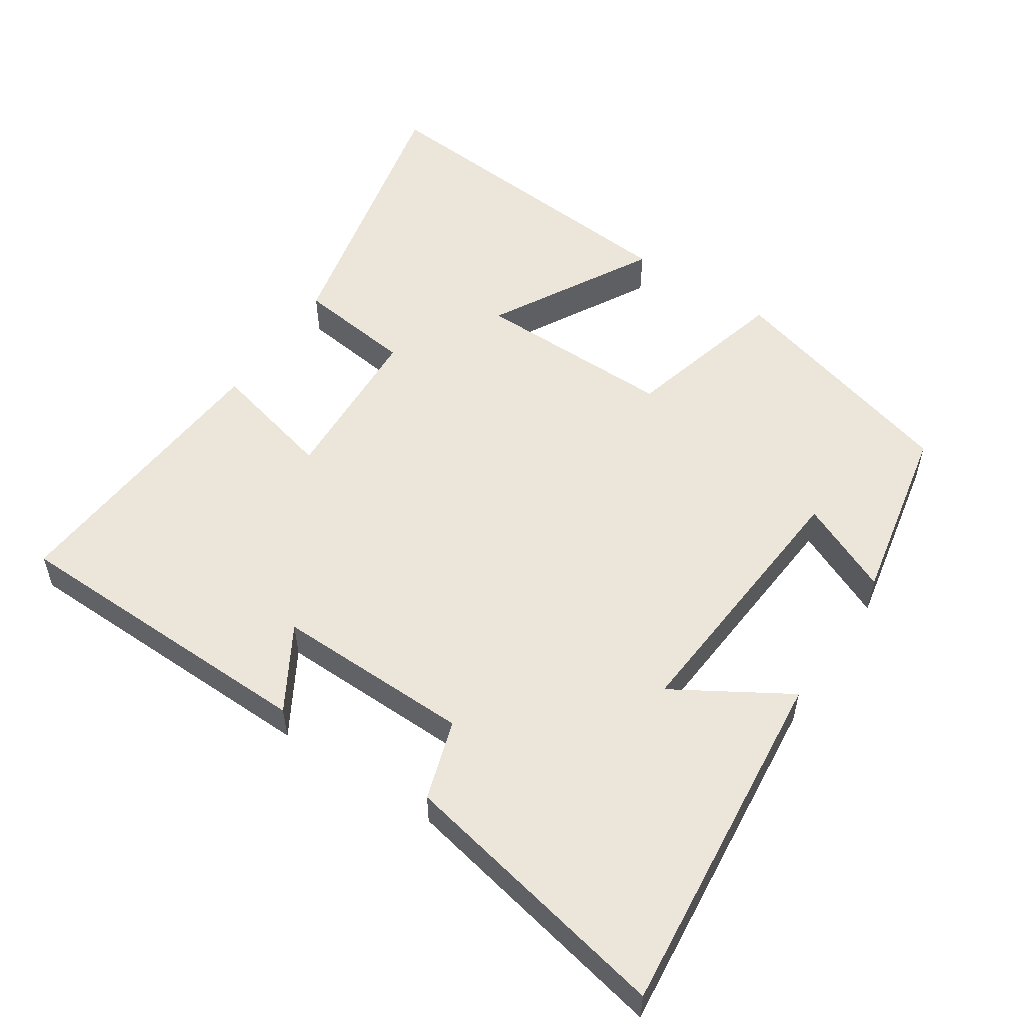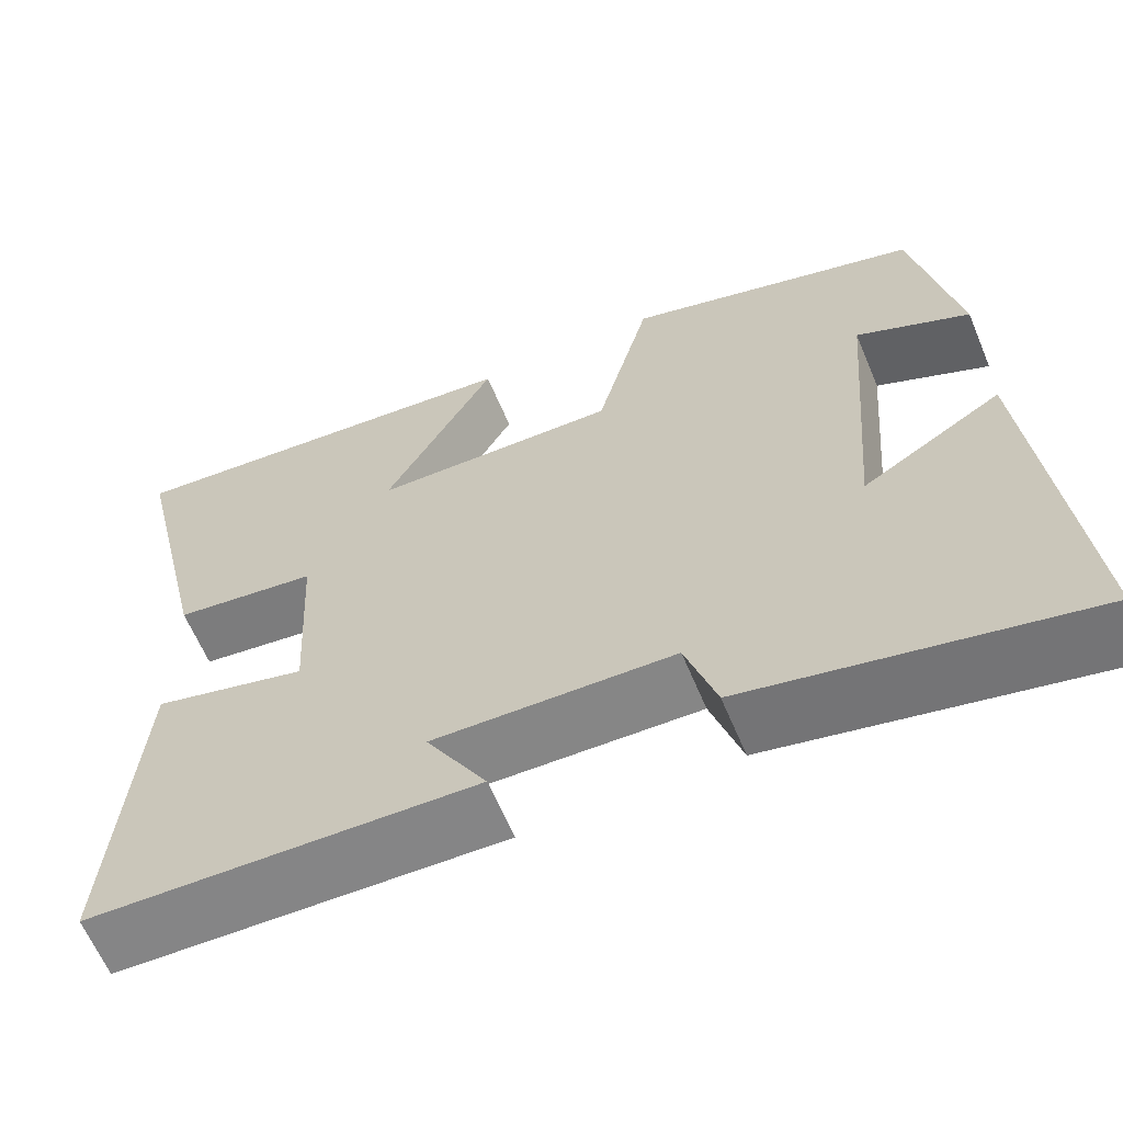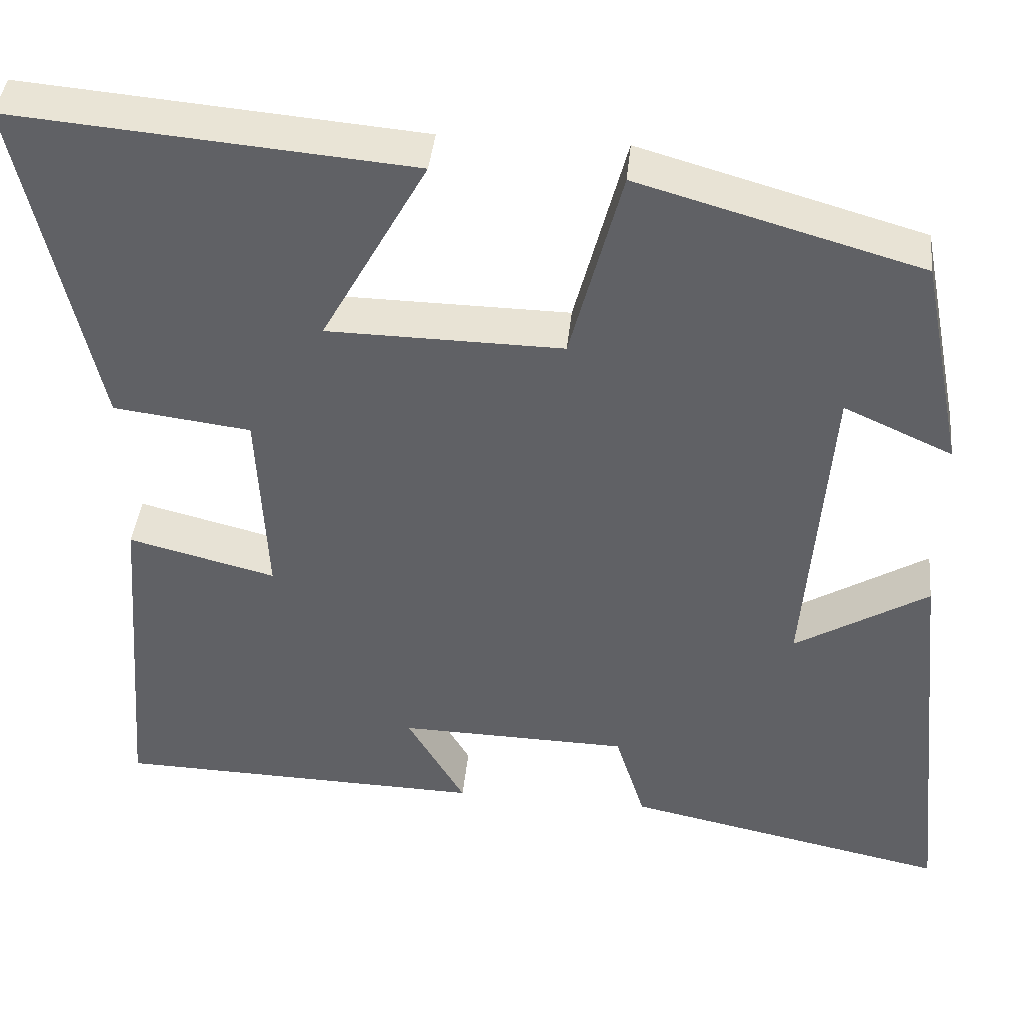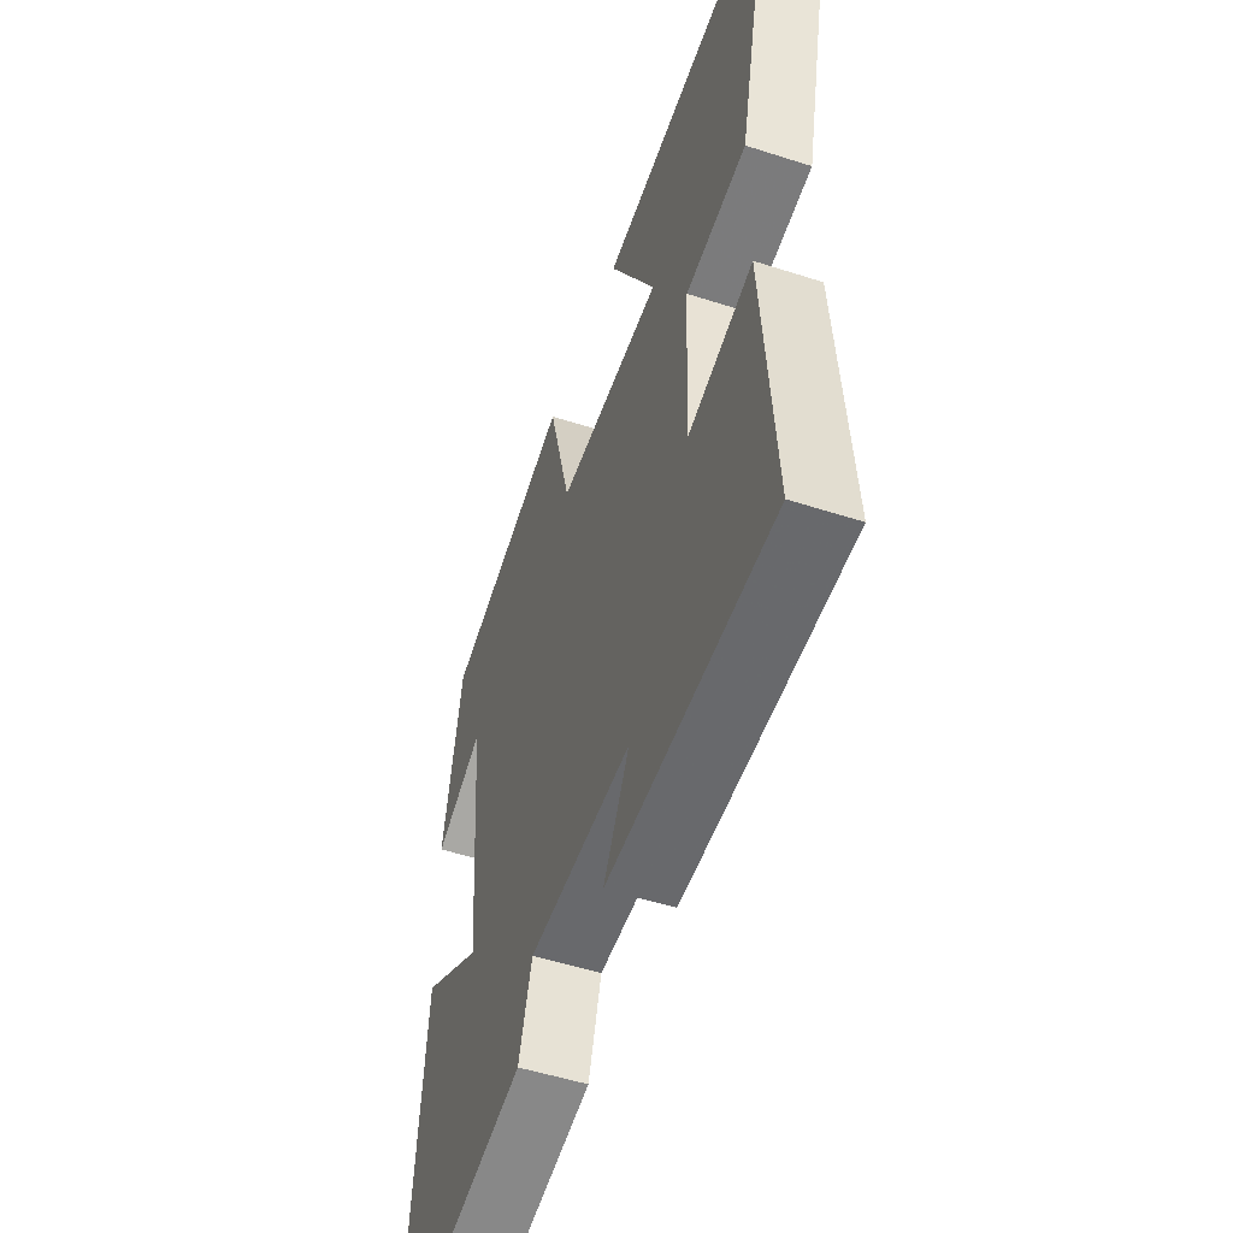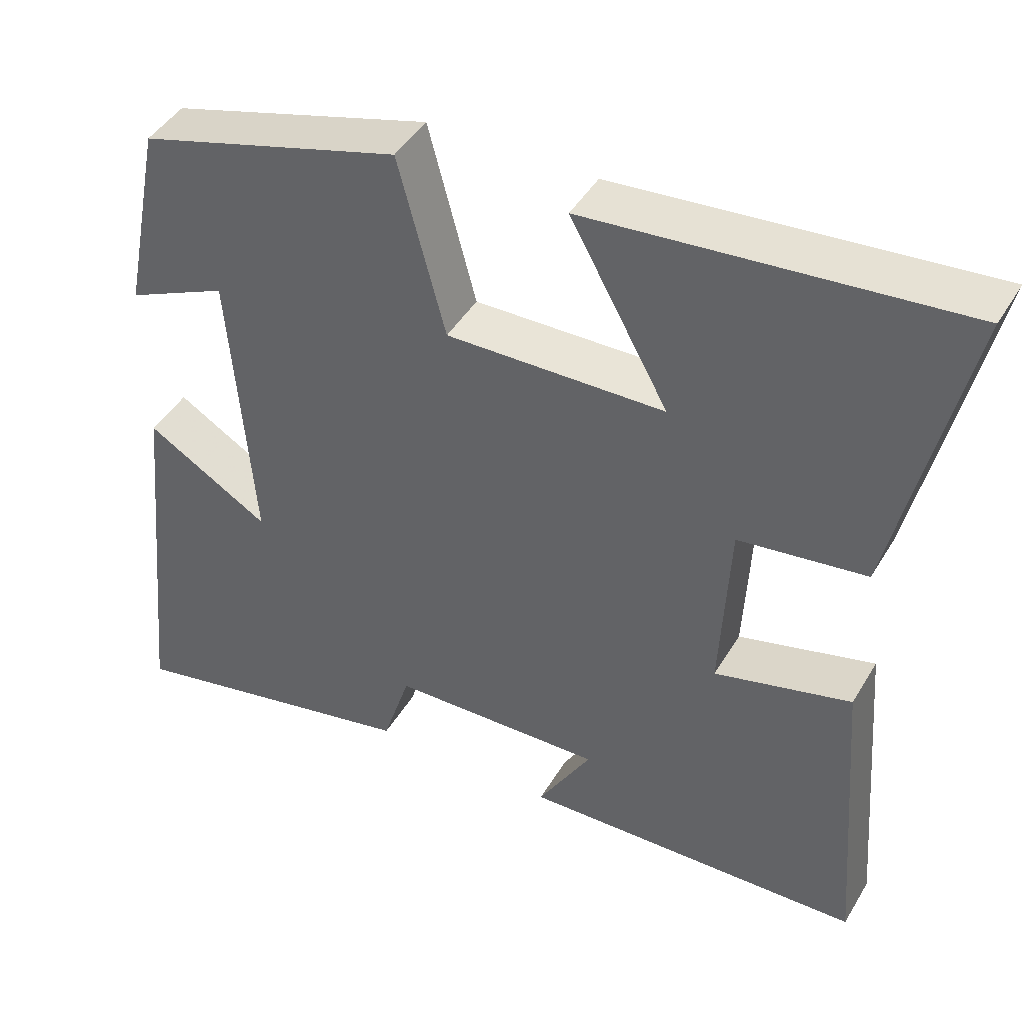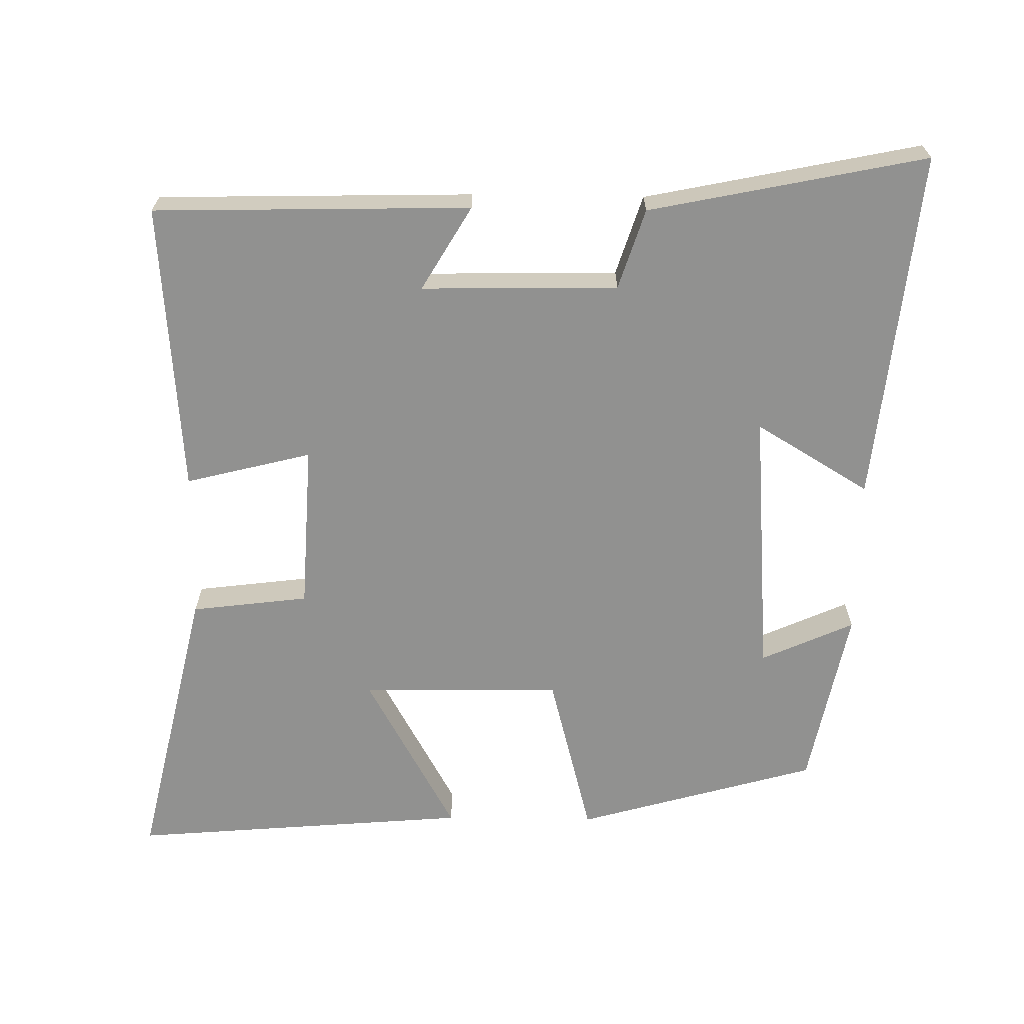
<metadata>
{"format":"obj","ext":"obj","renderer":"f3d","projection":"perspective","resolution":1024,"background":"white","views":[{"elev":54.3,"azim":-146.5,"up":"+Y"},{"elev":-62.6,"azim":-157.3,"up":"+Z"},{"elev":40.9,"azim":-174.2,"up":"+Z"},{"elev":-51.5,"azim":70.7,"up":"+Z"},{"elev":44.3,"azim":28.9,"up":"+Z"},{"elev":-65.9,"azim":179.1,"up":"+Y"}]}
</metadata>
<code>
v -0.449 0.07 0.403
v -0.108 0.07 0.5
v -0.046 0.07 0.265
v 0.238 0.07 0.269
v 0.11 0.07 0.5
v 0.592 0.07 0.541
v 0.5 0.07 0.134
v 0.334 0.07 0.113
v 0.322 0.07 -0.123
v 0.5 0.07 -0.078
v 0.532 0.07 -0.489
v 0.085 0.07 -0.5
v 0.155 0.07 -0.381
v -0.123 0.07 -0.387
v -0.159 0.07 -0.5
v -0.55 0.07 -0.581
v -0.5 0.07 -0.081
v -0.339 0.07 -0.178
v -0.369 0.07 0.204
v -0.5 0.07 0.145
v -0.449 0 0.403
v -0.108 0 0.5
v -0.046 0 0.265
v 0.238 0 0.269
v 0.11 0 0.5
v 0.592 0 0.541
v 0.5 0 0.134
v 0.334 0 0.113
v 0.322 0 -0.123
v 0.5 0 -0.078
v 0.532 0 -0.489
v 0.085 0 -0.5
v 0.155 0 -0.381
v -0.123 0 -0.387
v -0.159 0 -0.5
v -0.55 0 -0.581
v -0.5 0 -0.081
v -0.339 0 -0.178
v -0.369 0 0.204
v -0.5 0 0.145
f 19 20 1 2
f 18 19 2 3
f 15 16 17 18
f 14 15 18 3
f 13 14 3 4
f 10 11 12 13
f 9 10 13
f 8 9 13 4
f 6 7 8
f 4 5 6 8
f 22 21 40 39
f 23 22 39 38
f 38 37 36 35
f 23 38 35 34
f 24 23 34 33
f 33 32 31 30
f 33 30 29
f 24 33 29 28
f 28 27 26
f 28 26 25 24
f 1 21 22 2
f 2 22 23 3
f 3 23 24 4
f 4 24 25 5
f 5 25 26 6
f 6 26 27 7
f 7 27 28 8
f 8 28 29 9
f 9 29 30 10
f 10 30 31 11
f 11 31 32 12
f 12 32 33 13
f 13 33 34 14
f 14 34 35 15
f 15 35 36 16
f 16 36 37 17
f 17 37 38 18
f 18 38 39 19
f 19 39 40 20
f 20 40 21 1

</code>
